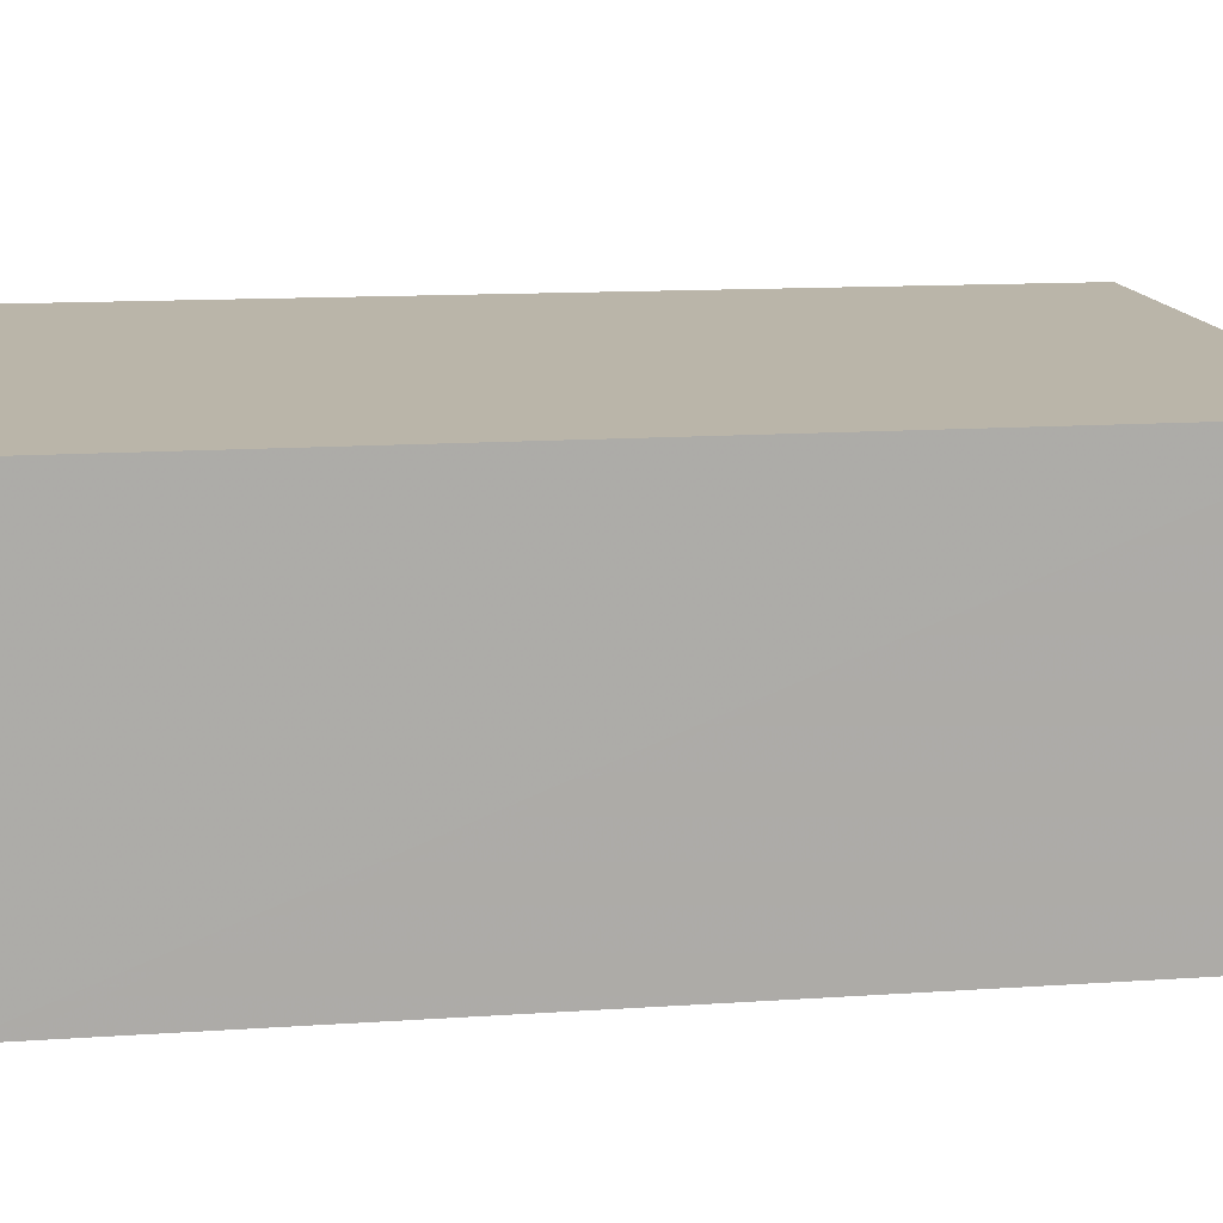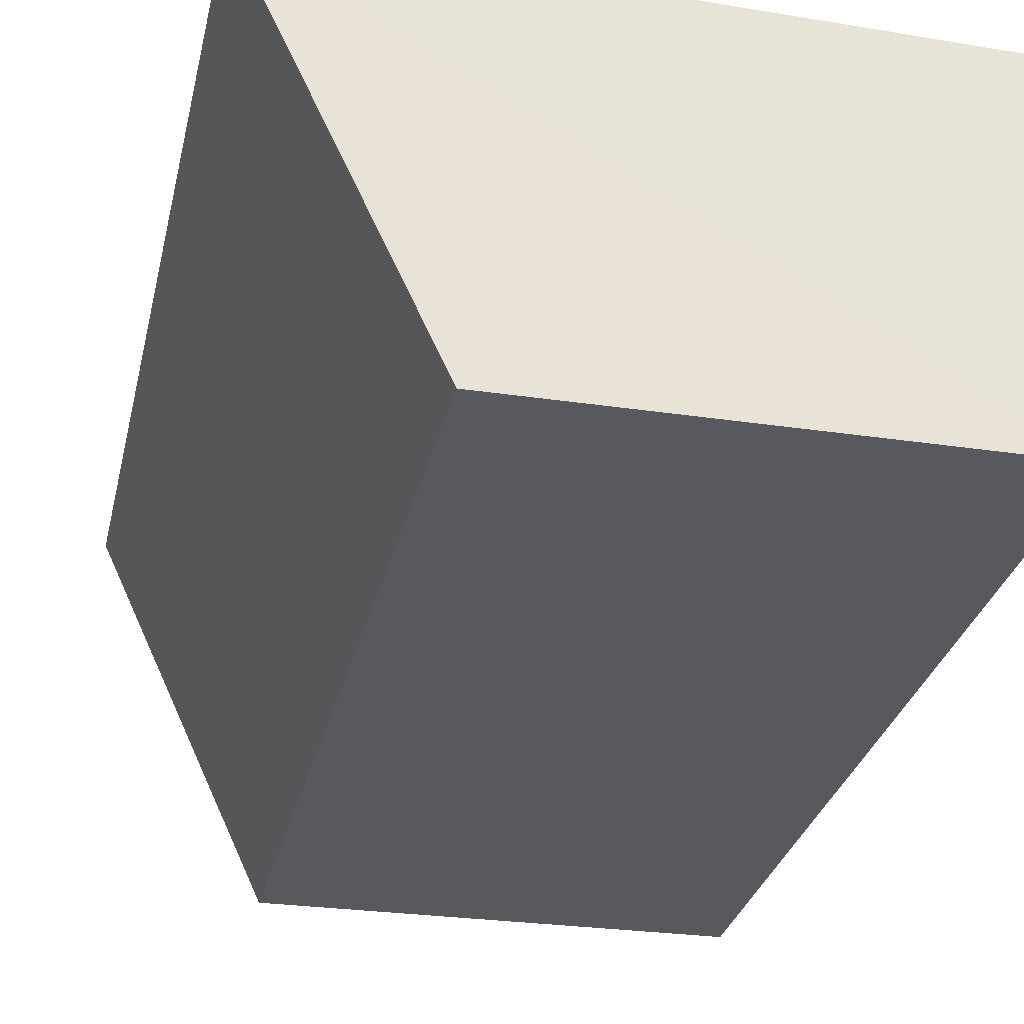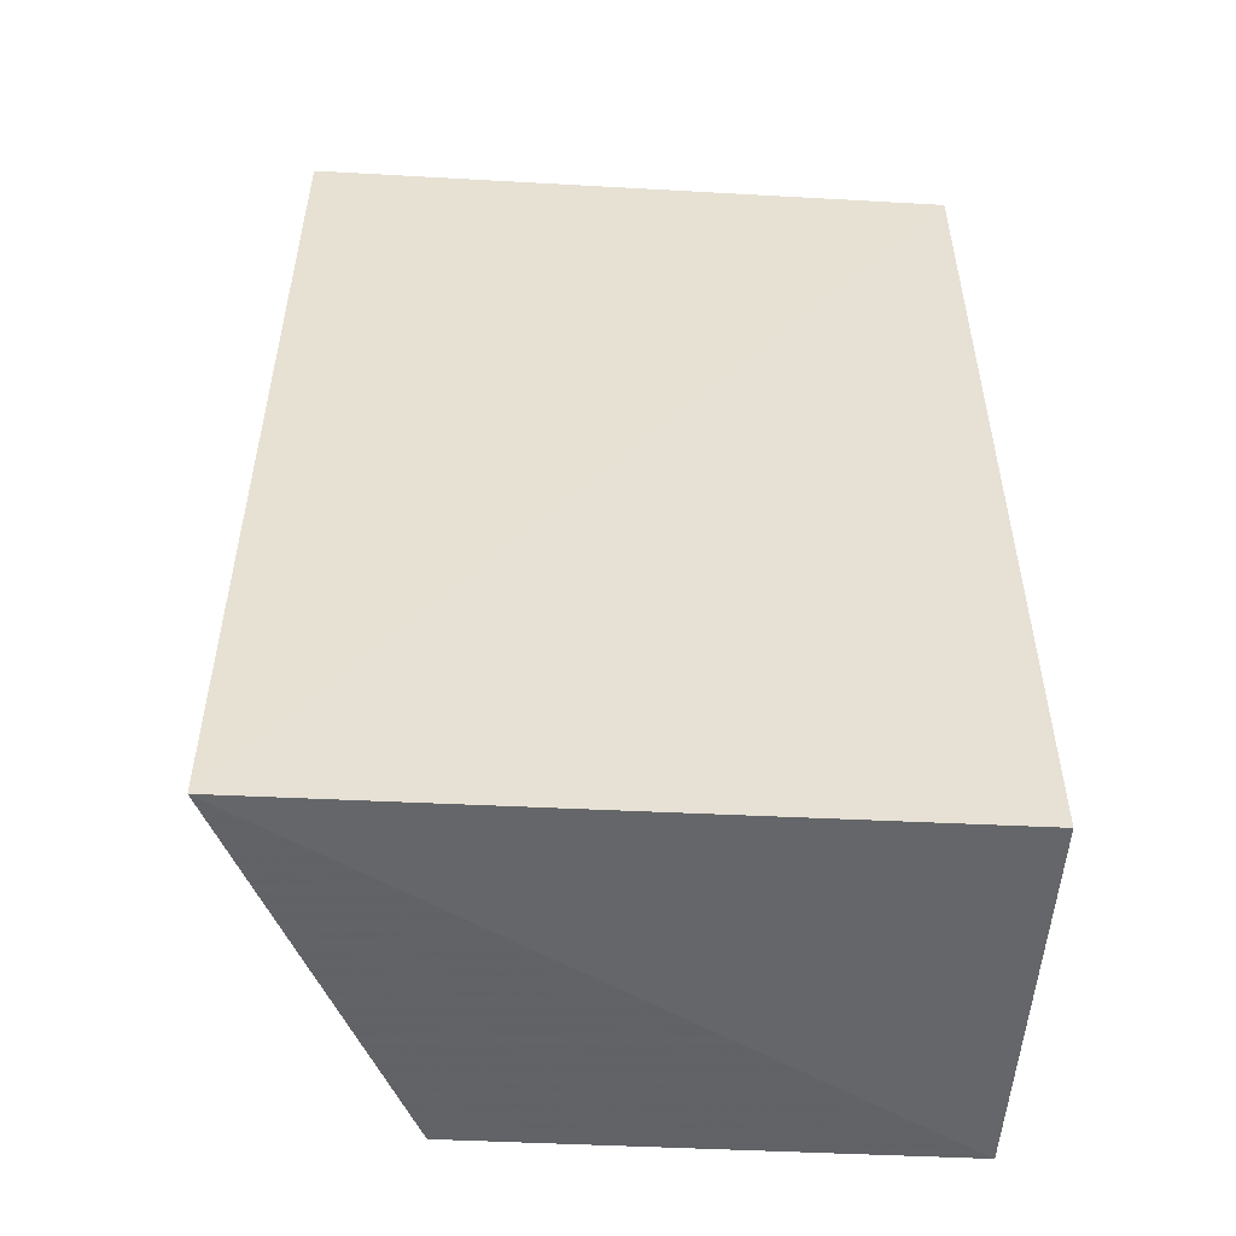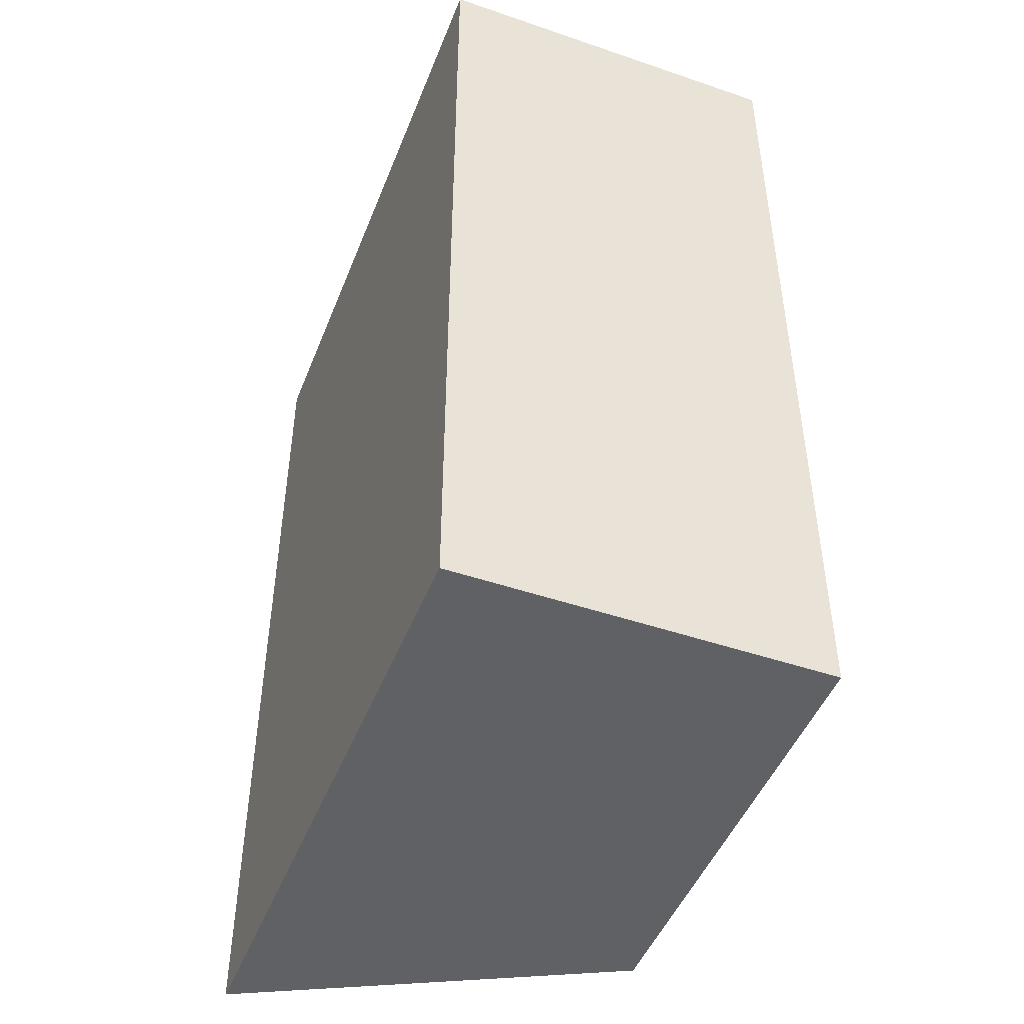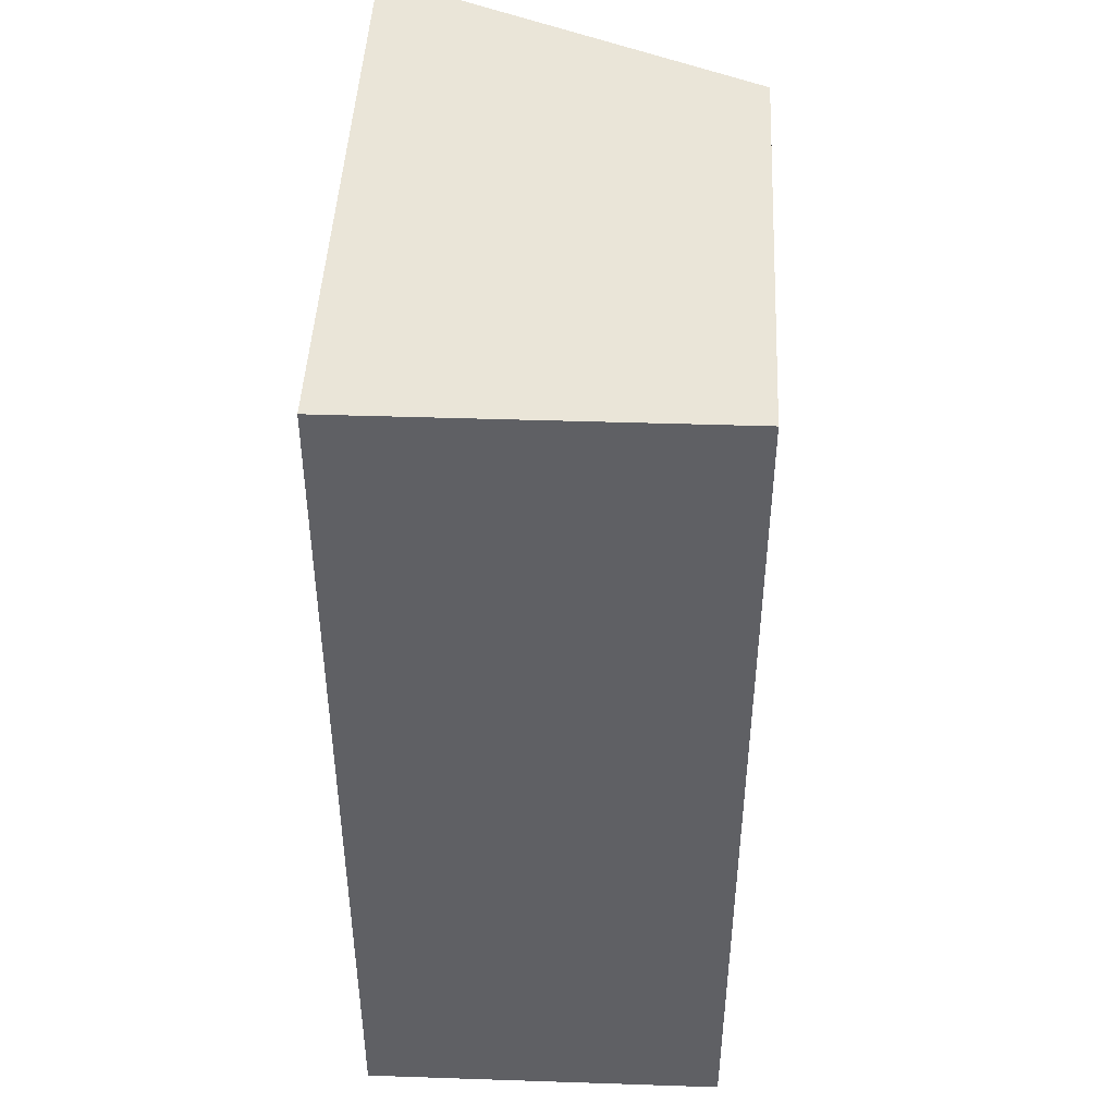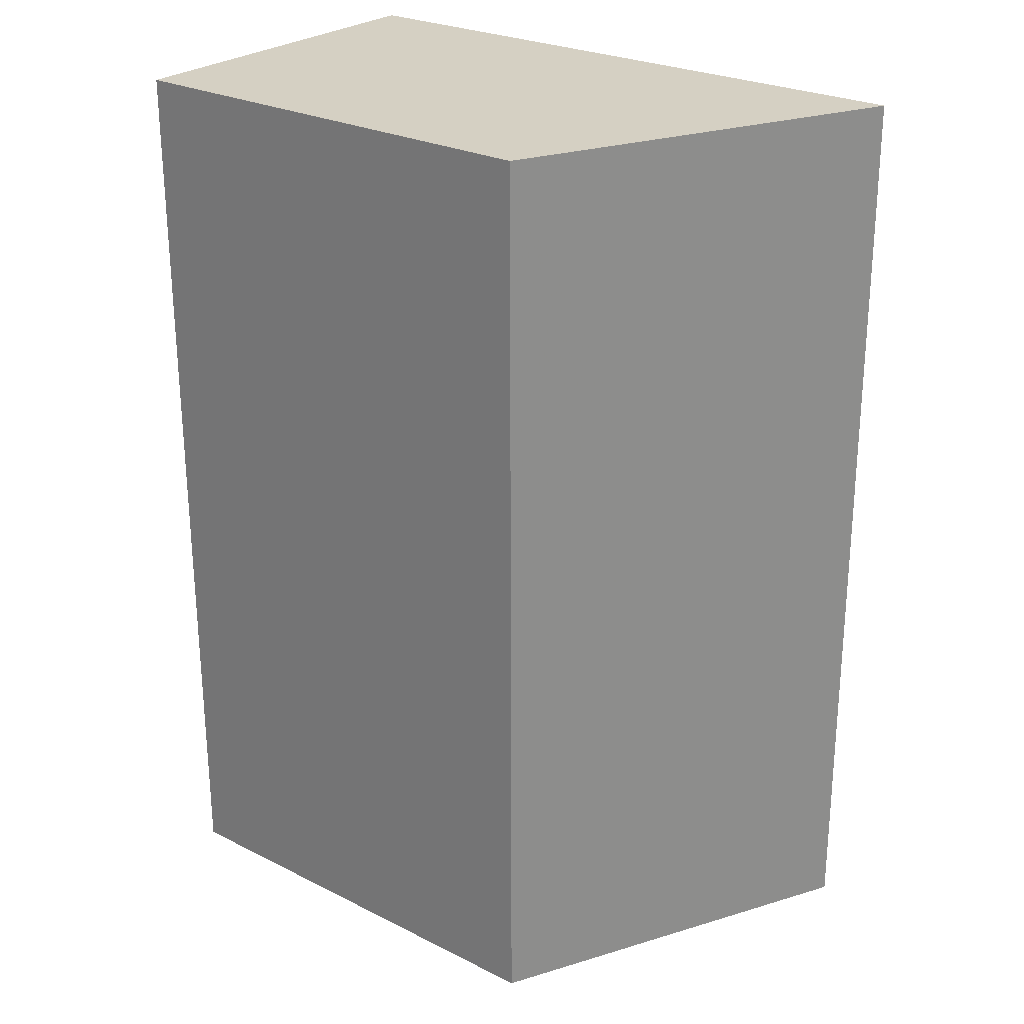
<metadata>
{"format":"obj","ext":"obj","renderer":"f3d","projection":"perspective","resolution":1024,"background":"white","views":[{"elev":13.7,"azim":81.3,"up":"+Z"},{"elev":-30.4,"azim":-12.9,"up":"+Z"},{"elev":-51.9,"azim":-3.6,"up":"+Y"},{"elev":-47.0,"azim":68.9,"up":"+Y"},{"elev":44.9,"azim":92.3,"up":"+Y"},{"elev":26.1,"azim":-142.2,"up":"+Y"}]}
</metadata>
<code>
v 0.00115 0.0007454 0.01256
v 0.00115 -0.02296 0.01256
v 0.001135 0.0007476 0.003118
v -0.01069 0.0007542 0.002985
v -0.01523 -0.02315 0.01255
v 0.001139 -0.02296 0.003138
v -0.01518 0.000758 0.01252
v -0.01071 -0.02296 0.003022
f 5 2 1
f 6 4 3
f 6 2 5
f 6 1 2
f 6 3 1
f 7 1 3
f 7 3 4
f 7 5 1
f 7 4 5
f 8 6 5
f 8 5 4
f 8 4 6

</code>
